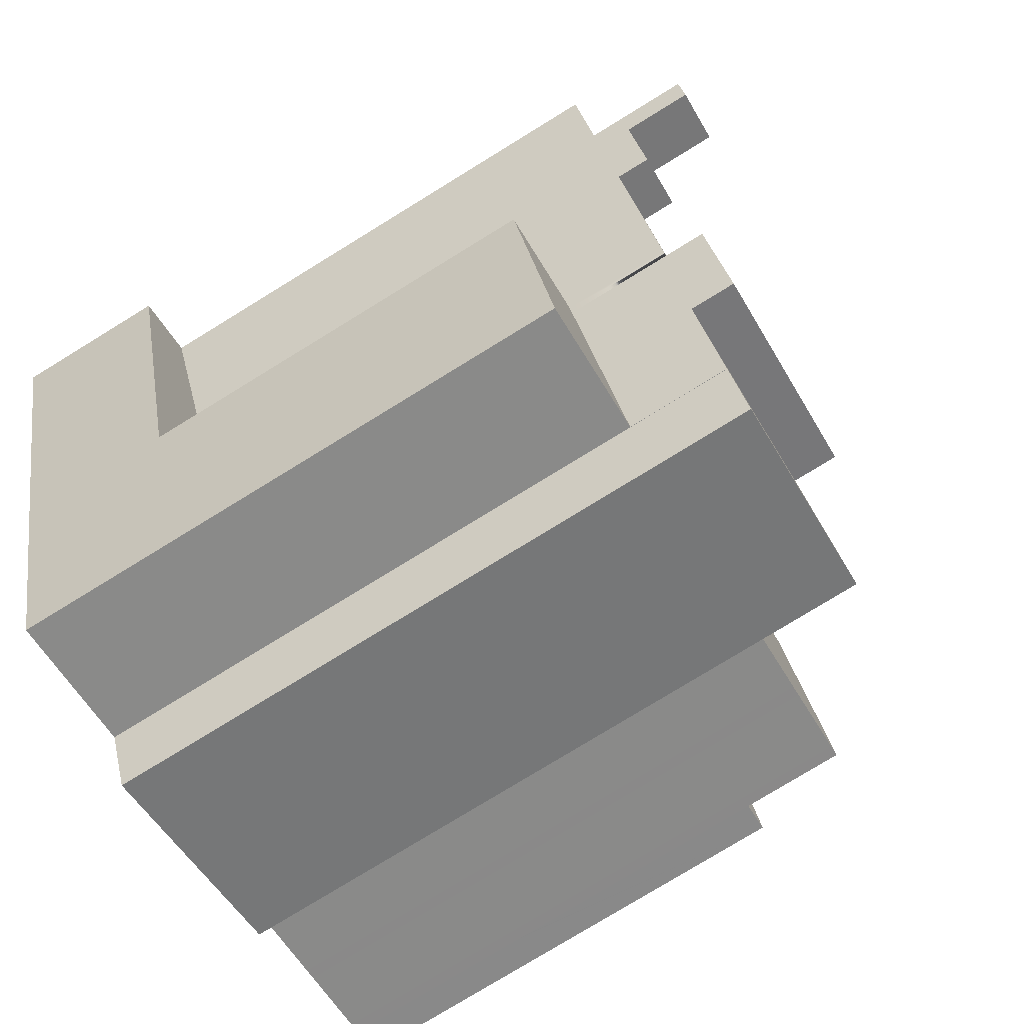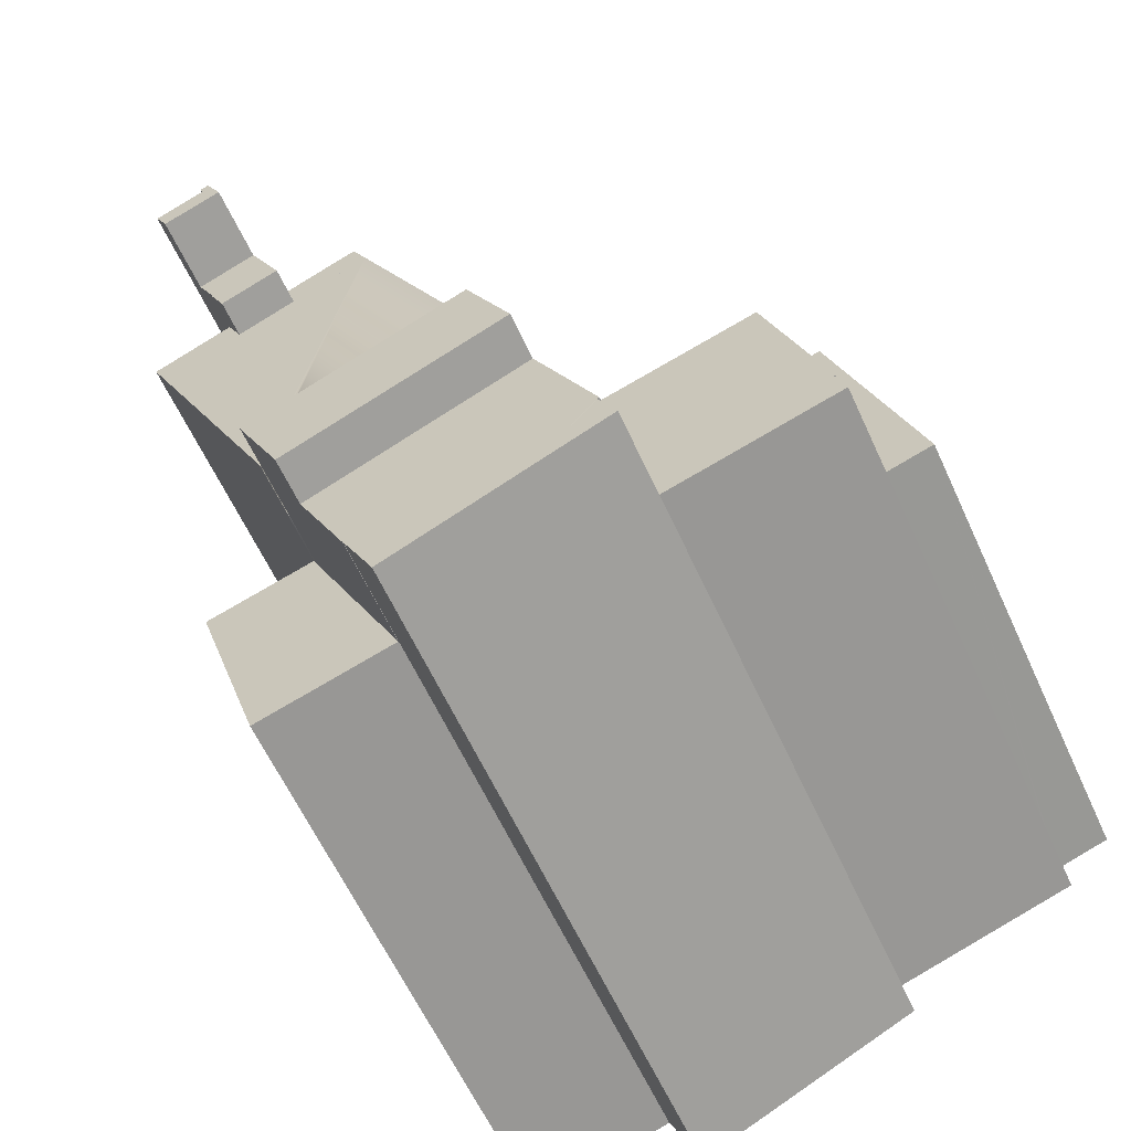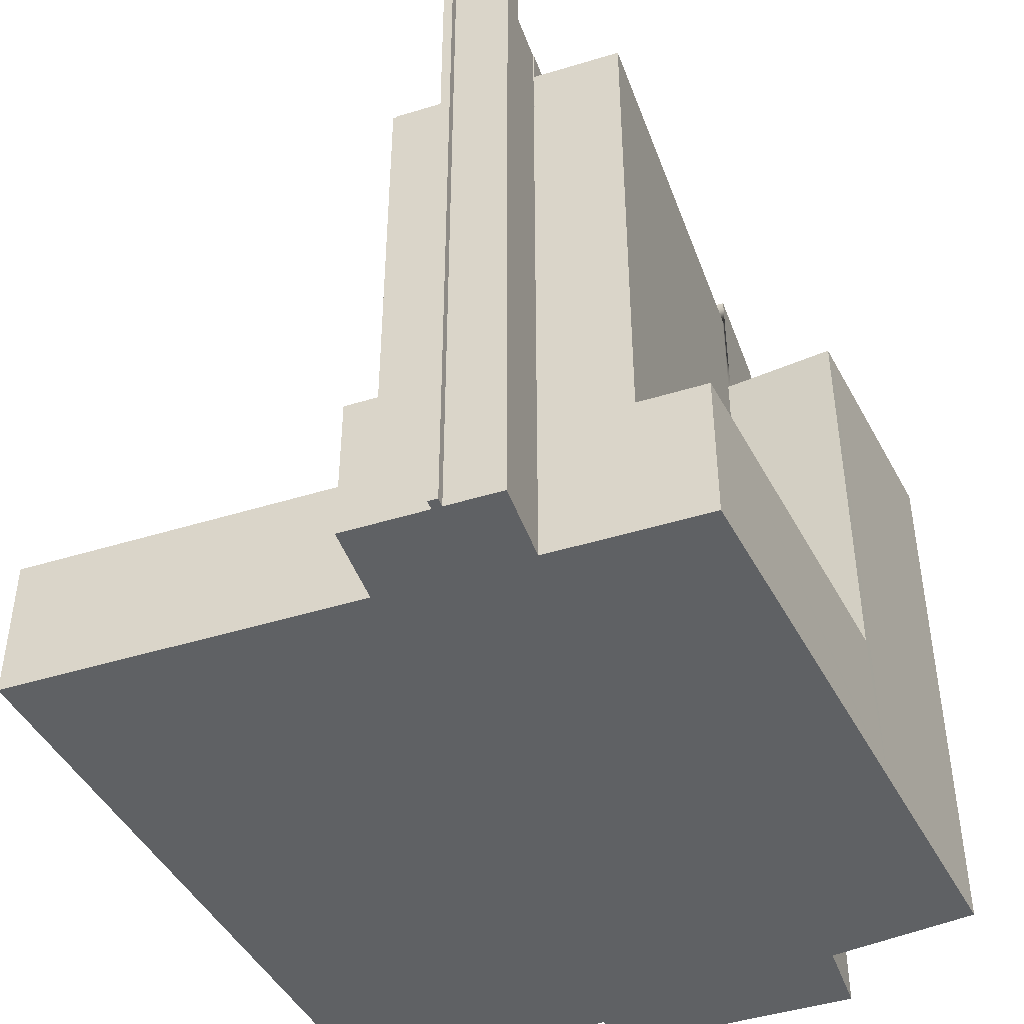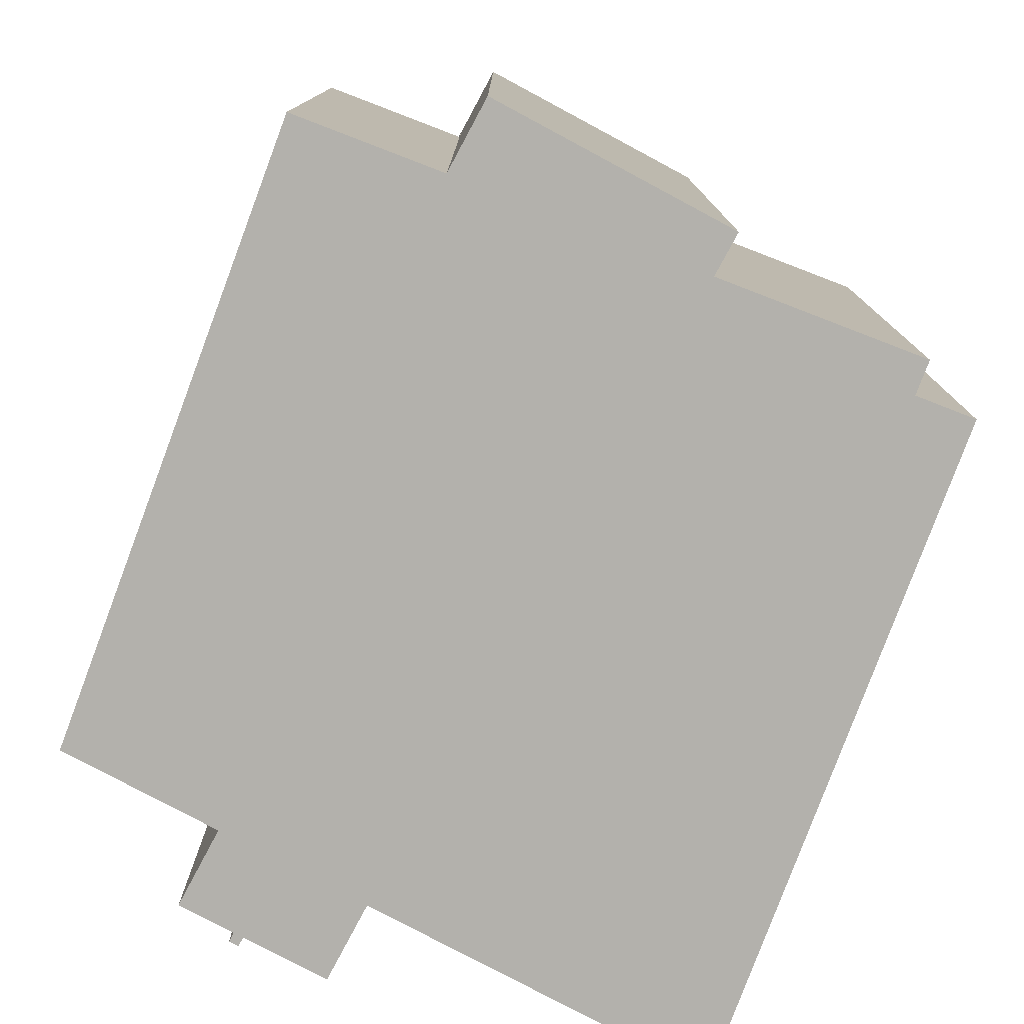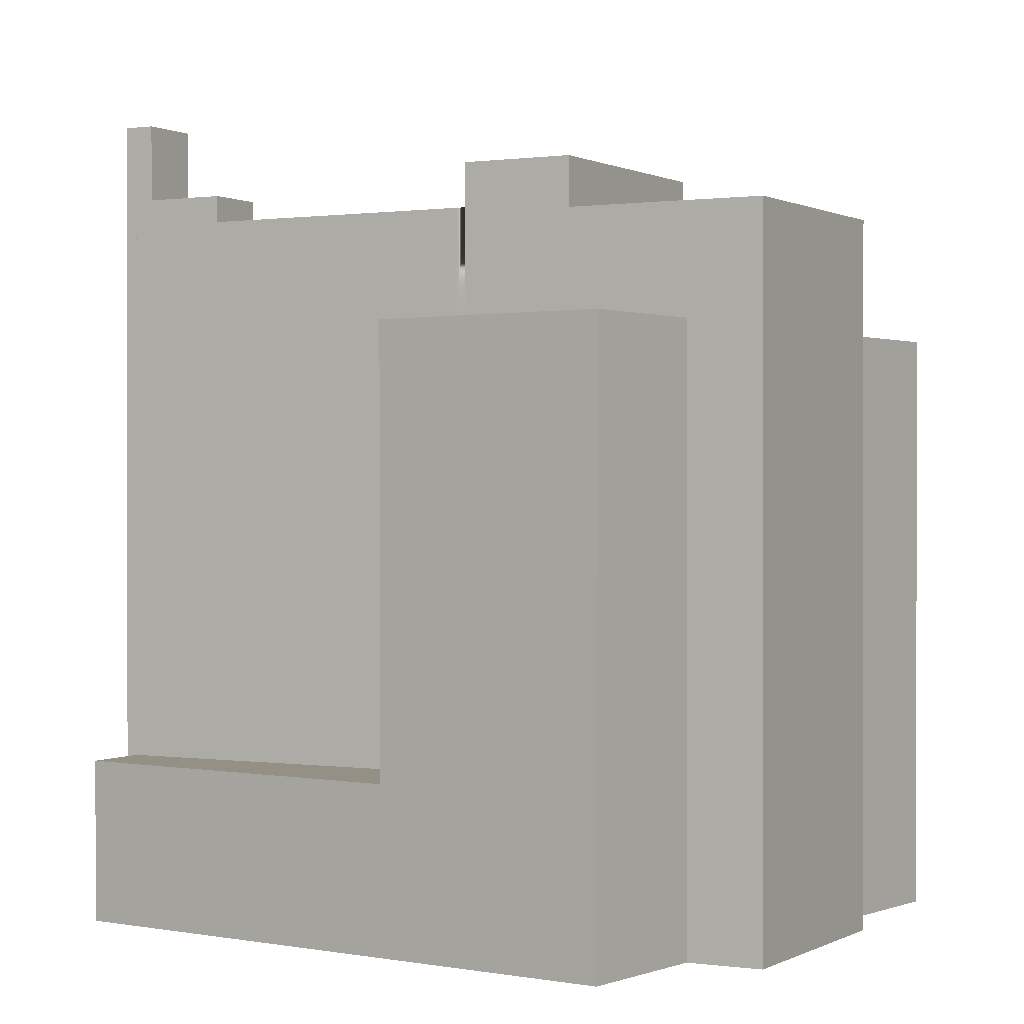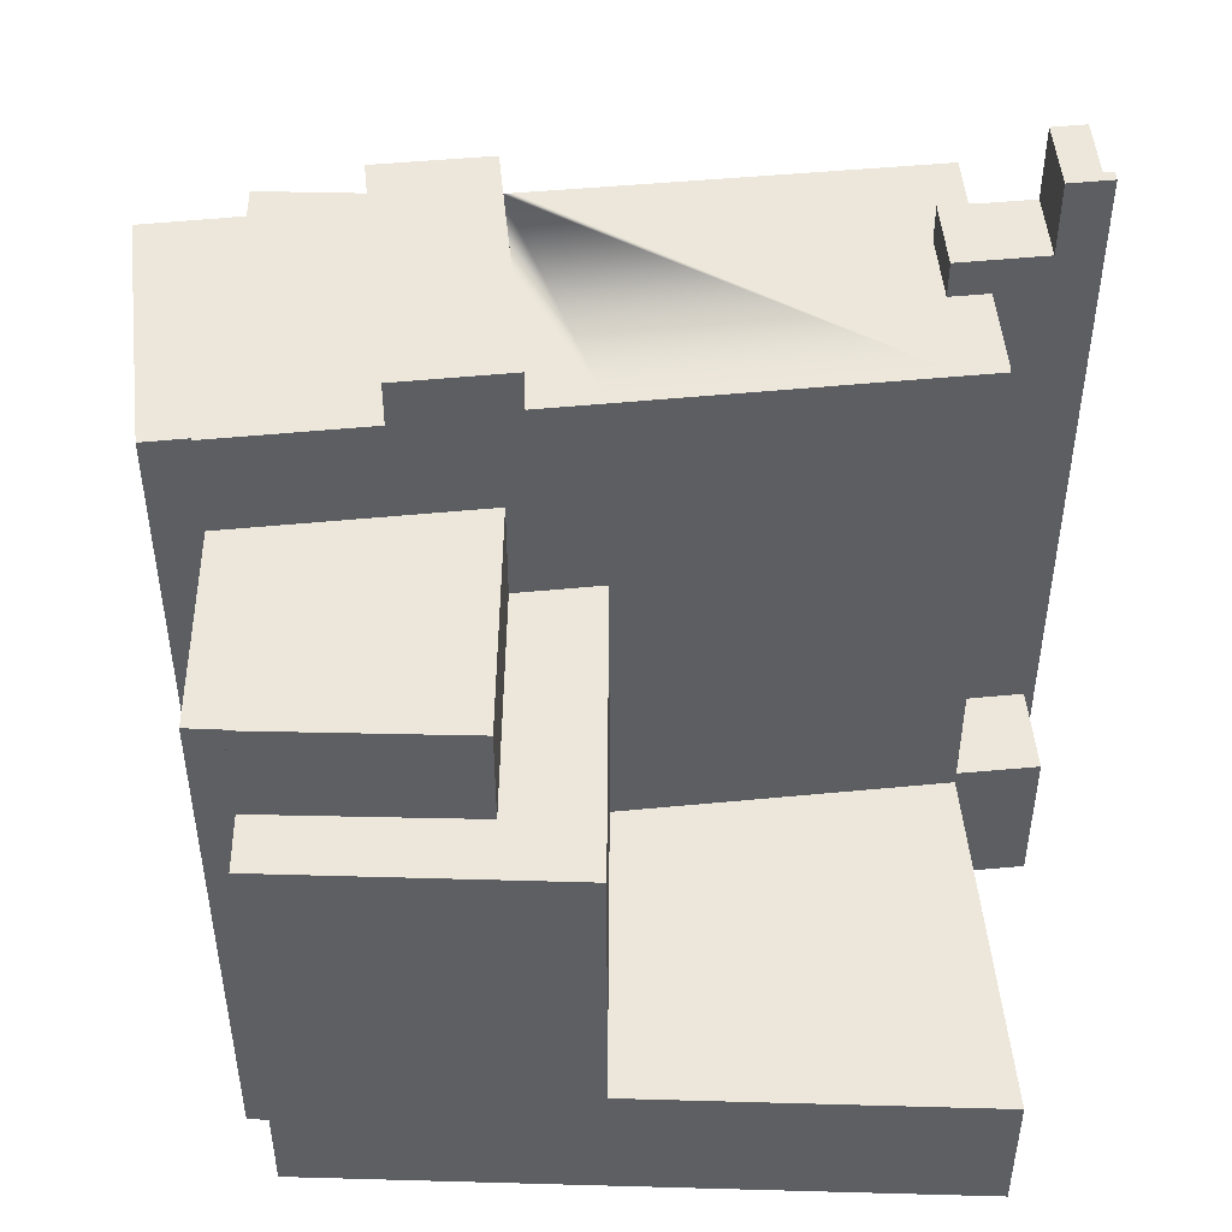
<metadata>
{"format":"obj","ext":"obj","renderer":"f3d","projection":"perspective","resolution":1024,"background":"white","views":[{"elev":-78.4,"azim":121.5,"up":"+Z"},{"elev":-61.1,"azim":-155.5,"up":"+Z"},{"elev":-46.2,"azim":44.3,"up":"+Y"},{"elev":-79.0,"azim":176.9,"up":"+Y"},{"elev":0.4,"azim":143.7,"up":"+Y"},{"elev":50.6,"azim":-71.0,"up":"+Y"}]}
</metadata>
<code>
v  39.84 46.1 23.66
v  40.82 43.71 25.75
v  39.84 43.71 23.66
v  40.82 46.1 25.75
v  6.103 36.6 7.446
v  3.475 36.6 -1.142
v  3.385 36.6 -1.112
v  8.108 36.6 -4.85
v  8.812 36.6 -5.079
v  13.35 36.6 -6.546
v  7.328 36.6 11.3
v  14.78 36.6 -7.01
v  18.79 36.6 1.577
v  21.23 36.6 6.798
v  3.585 36.6 -3.388
v  2.834 36.6 -3.144
v  39.7 51 31.8
v  39.95 -1.98e-15 32.34
v  39.7 -1.947e-15 31.8
v  39.95 51 32.34
v  8.419 -1.662e-15 27.14
v  6.339 9.434 20.43
v  6.339 -1.251e-15 20.43
v  12.12 -2.392e-15 39.07
v  8.419 9.434 27.14
v  12.12 9.434 39.07
v  23.85 46.39 -0.764
v  18.79 43.38 1.577
v  18.79 46.39 1.577
v  23.85 43.38 -0.764
v  27.64 46.39 -2.515
v  27.64 43.38 -2.515
v  32.9 46.39 -4.948
v  32.9 43.38 -4.948
v  0.118 29.75 0.379
v  0 0 0
v  0.118 -2.321e-17 0.379
v  0 29.75 1.822e-15
v  3.385 6.809e-17 -1.112
v  3.475 6.993e-17 -1.142
v  3.385 29.75 -1.112
v  39.15 10.02 32.05
v  32.2 10.02 29.81
v  34.27 10.02 34.32
v  37.05 10.02 27.55
v  38.3 10.02 30.23
v  29.73 43.38 -11.84
v  32.9 36.7 -4.948
v  29.73 36.7 -11.84
v  35.8 36.7 1.354
v  35.8 46.39 1.354
v  35.8 43.72 1.354
v  36.09 36.7 1.984
v  36.09 43.72 1.984
v  38.22 10 6.612
v  36.09 10 1.984
v  38.22 43.71 6.612
v  44.97 10 21.27
v  44.97 43.71 21.27
v  45.93 10 23.36
v  45.93 43.71 23.36
v  14.93 43.38 -7.057
v  14.78 43.38 -7.01
v  18.68 43.38 -11.85
v  22.46 43.38 -13.62
v  27.71 43.38 -16.08
v  29.68 43.38 -11.89
v  29.71 43.38 -11.83
v  14.9 43.38 -7.106
v  13.75 43.38 -9.542
v  2.786 -5.499e-16 8.98
v  2.786 29.75 8.98
v  3.839 -7.577e-16 12.37
v  3.839 29.75 12.37
v  3.856 -7.609e-16 12.43
v  3.856 29.75 12.43
v  4.86 -9.592e-16 15.66
v  4.86 29.75 15.66
v  5.32 -1.05e-15 17.15
v  5.32 29.75 17.15
v  37.05 43.72 27.55
v  32.2 43.71 29.81
v  8.984 9.434 16.52
v  5.491 29.75 17.7
v  5.491 9.434 17.7
v  8.984 29.75 16.52
v  23.48 9.434 11.61
v  23.48 29.75 11.61
v  36.87 36.7 -14.14
v  32.35 7.767e-16 -12.68
v  32.35 36.7 -12.68
v  36.87 8.658e-16 -14.14
v  38.45 36.7 -14.65
v  38.45 8.969e-16 -14.65
v  34.27 -2.101e-15 34.32
v  39.15 -1.963e-15 32.05
v  49.83 10 21.55
v  46.14 -1.424e-15 23.26
v  49.83 -1.319e-15 21.55
v  46.14 10 23.26
v  21.23 46.39 6.798
v  21.73 46.39 7.862
v  26.79 46.39 5.524
v  30.57 46.39 3.772
v  32 -1.827e-15 29.84
v  32 9.434 29.84
v  32.17 -1.822e-15 29.75
v  32 43.71 29.84
v  32.17 43.71 29.75
v  42.78 36.7 -0.882
v  42.79 5.113e-17 -0.835
v  42.78 5.401e-17 -0.882
v  42.79 36.7 -0.835
v  37.05 46.1 27.55
v  36.06 46.1 25.42
v  38.3 46.1 30.23
v  40.77 46.1 25.77
v  42.04 46.1 28.49
v  42.04 -1.744e-15 28.49
v  42.89 -1.856e-15 30.31
v  40.77 -1.578e-15 25.77
v  39.41 -1.996e-15 32.59
v  42.98 1.512e-17 -0.247
v  45.93 -1.43e-15 23.36
v  40.82 -1.576e-15 25.75
v  42.5 1.07e-16 -1.747
v  40.41 5.156e-16 -8.42
v  32.2 -1.825e-15 29.81
v  29.73 7.247e-16 -11.84
v  29.71 7.243e-16 -11.83
v  29.68 7.283e-16 -11.89
v  27.71 9.847e-16 -16.08
v  22.46 8.342e-16 -13.62
v  18.68 7.257e-16 -11.85
v  14.93 4.321e-16 -7.057
v  14.78 4.292e-16 -7.01
v  13.35 4.008e-16 -6.546
v  8.812 3.11e-16 -5.079
v  5.491 -1.084e-15 17.7
v  8.108 2.97e-16 -4.85
v  3.585 2.075e-16 -3.388
v  2.834 1.925e-16 -3.144
v  14.9 4.351e-16 -7.106
v  13.75 5.843e-16 -9.542
v  42.98 36.7 -0.247
v  42.98 10 -0.247
v  39.15 51 32.05
v  36.06 43.72 25.42
v  38.3 51 30.23
v  6.103 29.75 7.446
v  7.328 29.75 11.3
v  21.73 29.75 7.862
v  21.23 29.75 6.798
v  31.03 43.72 27.75
v  23.48 43.72 11.61
v  26.79 43.72 5.524
v  21.73 43.72 7.862
v  30.57 43.72 3.772
v  42.89 51 30.31
v  31.03 9.434 27.75
v  42.04 51 28.49
v  39.41 51 32.59
v  40.41 36.7 -8.42
v  42.5 36.7 -1.747
g defaultobject
f 1 2 3
f 2 1 4
f 5 6 7
f 6 5 8
f 8 5 9
f 9 5 10
f 10 5 11
f 10 11 12
f 12 11 13
f 13 11 14
f 6 15 16
f 15 6 8
f 17 18 19
f 18 17 20
f 21 22 23
f 22 21 24
f 22 24 25
f 25 24 26
f 27 28 29
f 28 27 30
f 30 27 31
f 30 31 32
f 32 31 33
f 32 33 34
f 35 36 37
f 36 35 38
f 38 39 36
f 39 38 40
f 40 38 41
f 40 41 6
f 6 41 7
f 42 43 44
f 43 42 45
f 45 42 46
f 47 48 49
f 48 47 34
f 48 34 50
f 50 34 33
f 50 33 51
f 50 51 52
f 52 53 50
f 53 52 54
f 53 55 56
f 55 53 54
f 55 54 57
f 55 57 58
f 58 57 59
f 58 59 60
f 60 59 61
f 28 62 63
f 62 28 64
f 64 28 65
f 65 28 66
f 66 28 30
f 66 30 67
f 67 30 32
f 67 32 68
f 68 32 47
f 47 32 34
f 69 64 70
f 64 69 62
f 71 35 37
f 35 71 72
f 72 71 73
f 72 73 74
f 74 73 75
f 74 75 76
f 76 75 77
f 76 77 78
f 78 77 79
f 78 79 80
f 81 43 45
f 43 81 82
f 83 84 85
f 84 83 86
f 86 83 87
f 86 87 88
f 89 90 91
f 90 89 92
f 92 89 93
f 92 93 94
f 42 95 96
f 95 42 44
f 97 98 99
f 98 97 100
f 101 27 29
f 27 101 102
f 27 102 103
f 27 103 31
f 31 103 104
f 31 104 33
f 33 104 51
f 105 26 24
f 26 105 106
f 106 105 107
f 106 107 108
f 108 107 109
f 110 111 112
f 111 110 113
f 114 1 115
f 1 114 116
f 1 116 117
f 117 116 118
f 4 1 117
f 19 119 120
f 119 19 121
f 122 19 18
f 37 40 71
f 40 37 39
f 39 37 36
f 98 123 99
f 123 98 124
f 123 124 125
f 123 125 121
f 123 121 19
f 123 19 122
f 123 122 96
f 123 96 95
f 123 95 111
f 111 95 112
f 112 95 126
f 126 95 127
f 127 95 94
f 94 95 128
f 94 128 92
f 92 128 107
f 92 107 105
f 92 105 24
f 92 24 90
f 90 24 129
f 129 24 130
f 130 24 131
f 131 24 132
f 132 24 133
f 133 24 134
f 134 24 21
f 134 21 135
f 135 21 136
f 136 21 137
f 137 21 138
f 138 21 23
f 138 23 139
f 138 139 140
f 140 139 79
f 140 79 77
f 140 77 141
f 141 77 75
f 141 75 73
f 141 73 40
f 40 73 71
f 141 40 142
f 134 143 144
f 143 134 135
f 15 140 141
f 140 15 8
f 145 56 146
f 56 145 53
f 147 46 42
f 46 147 45
f 45 147 116
f 45 116 81
f 81 116 148
f 116 147 149
f 116 115 148
f 115 116 114
f 143 70 144
f 70 143 135
f 70 135 69
f 69 135 62
f 9 137 138
f 137 9 10
f 10 136 137
f 136 10 135
f 135 10 12
f 135 12 62
f 62 12 63
f 38 150 41
f 150 38 35
f 150 35 72
f 150 72 151
f 151 72 74
f 151 74 76
f 151 152 153
f 152 151 76
f 152 76 78
f 152 78 88
f 88 78 80
f 88 80 84
f 88 84 86
f 108 148 154
f 148 108 109
f 148 109 81
f 81 109 82
f 155 156 157
f 156 155 158
f 158 155 52
f 52 155 154
f 52 154 54
f 54 154 57
f 57 154 59
f 59 154 148
f 59 148 3
f 59 3 2
f 59 2 61
f 44 43 95
f 128 109 107
f 109 128 43
f 43 128 95
f 109 43 82
f 159 19 120
f 19 159 17
f 29 28 101
f 108 160 106
f 160 108 87
f 87 108 88
f 88 108 152
f 152 108 154
f 152 154 153
f 153 154 14
f 14 154 155
f 14 155 13
f 13 155 12
f 12 155 157
f 12 157 102
f 12 102 28
f 12 28 63
f 28 102 101
f 149 118 116
f 118 149 161
f 98 60 124
f 60 98 100
f 124 2 125
f 2 124 61
f 61 124 60
f 125 117 121
f 117 125 4
f 4 125 2
f 162 17 147
f 17 162 20
f 147 161 149
f 161 147 17
f 161 17 159
f 68 47 130
f 49 130 47
f 91 130 49
f 90 130 91
f 129 130 90
f 145 111 113
f 111 145 146
f 111 146 97
f 111 97 123
f 123 97 99
f 148 1 3
f 1 148 115
f 120 161 159
f 161 120 118
f 118 120 117
f 117 120 121
f 121 120 119
f 67 132 66
f 132 67 68
f 132 68 131
f 131 68 130
f 6 142 40
f 142 6 16
f 64 144 70
f 144 64 134
f 134 64 65
f 134 65 133
f 133 65 66
f 133 66 132
f 156 102 157
f 102 156 103
f 103 156 158
f 103 158 104
f 104 158 52
f 104 52 51
f 163 94 93
f 94 163 164
f 94 164 110
f 94 110 127
f 127 110 112
f 127 112 126
f 150 7 41
f 7 150 151
f 7 151 5
f 5 151 11
f 8 138 140
f 138 8 9
f 22 85 23
f 139 80 79
f 80 139 85
f 85 139 23
f 80 85 84
f 48 91 49
f 91 48 89
f 89 48 50
f 89 50 93
f 93 50 163
f 163 50 53
f 163 53 164
f 164 53 110
f 110 53 145
f 110 145 113
f 55 146 56
f 146 55 97
f 97 55 58
f 97 58 100
f 100 58 60
f 22 83 85
f 83 22 25
f 83 25 87
f 87 25 26
f 87 26 106
f 87 106 160
f 20 122 18
f 122 20 162
f 16 141 142
f 141 16 15
f 14 151 153
f 151 14 11
f 162 96 122
f 96 162 42
f 42 162 147

</code>
